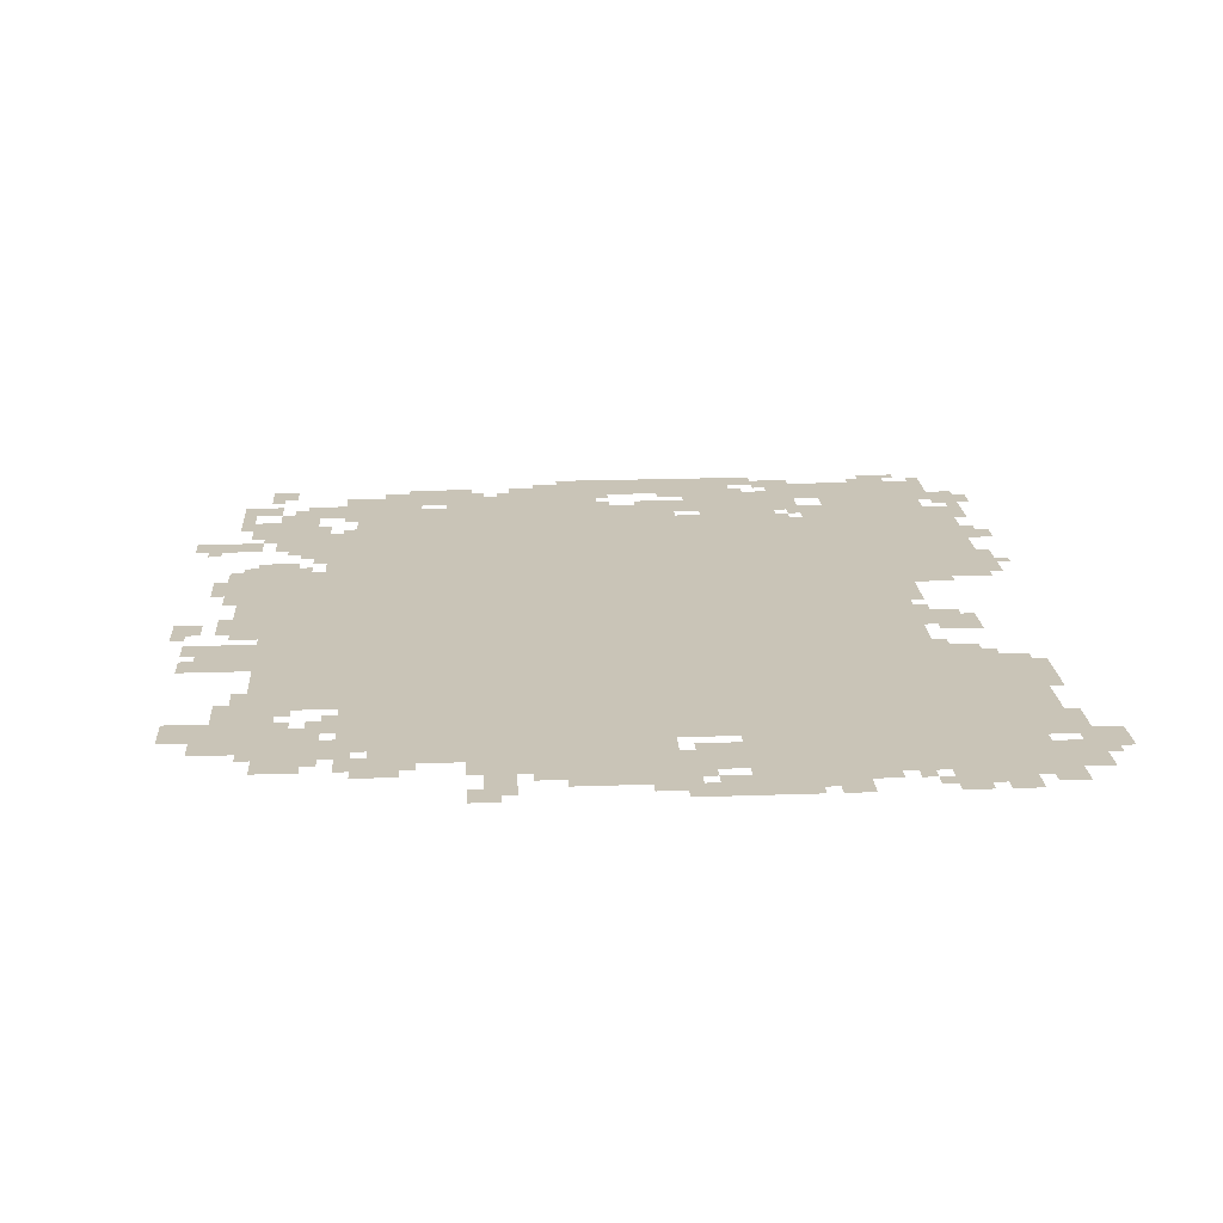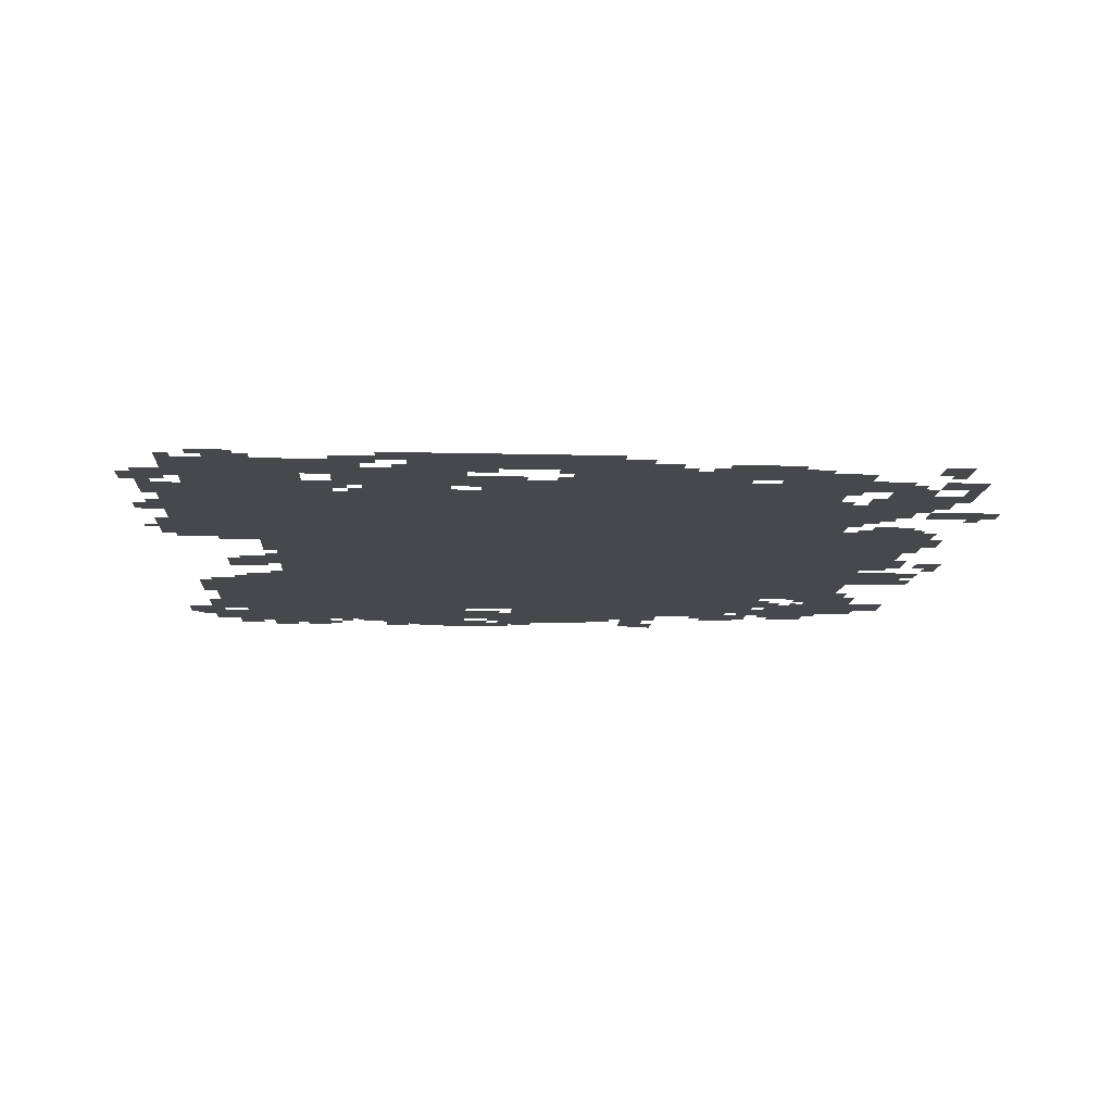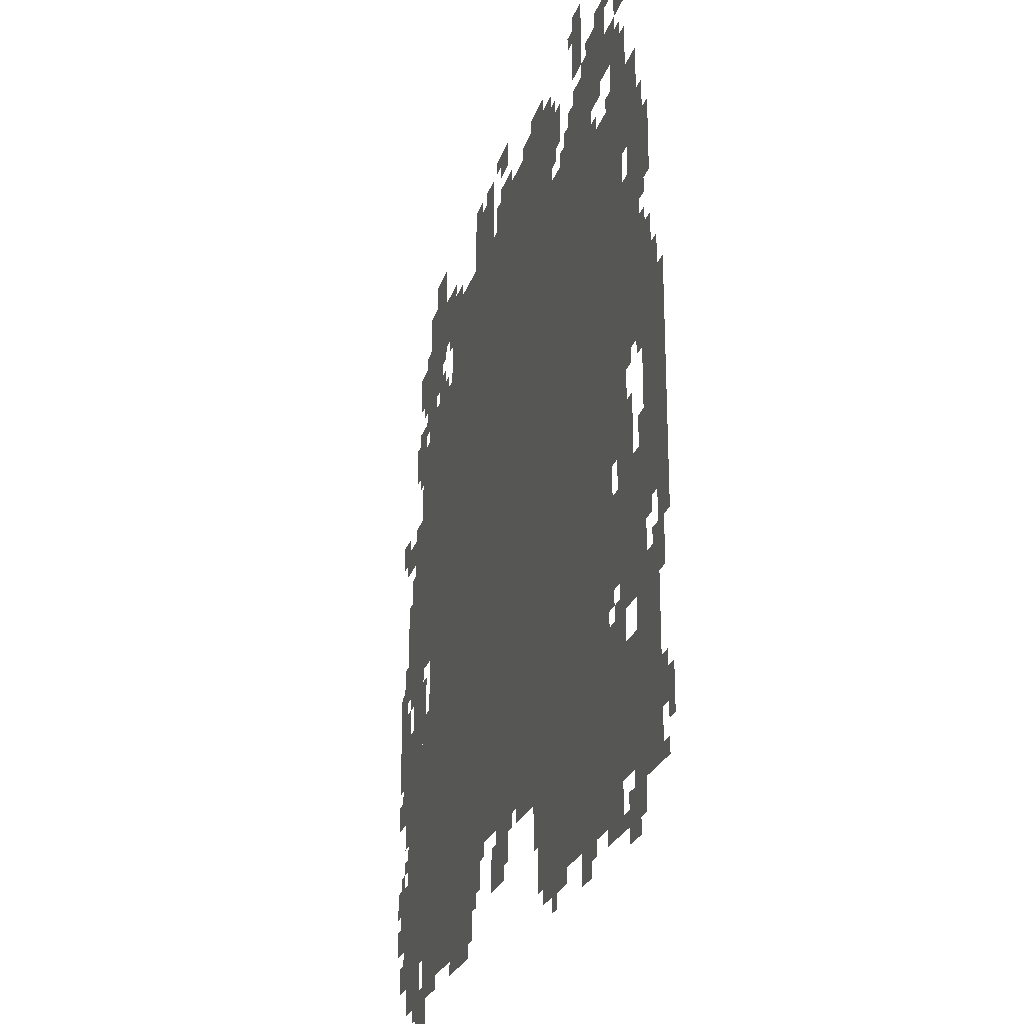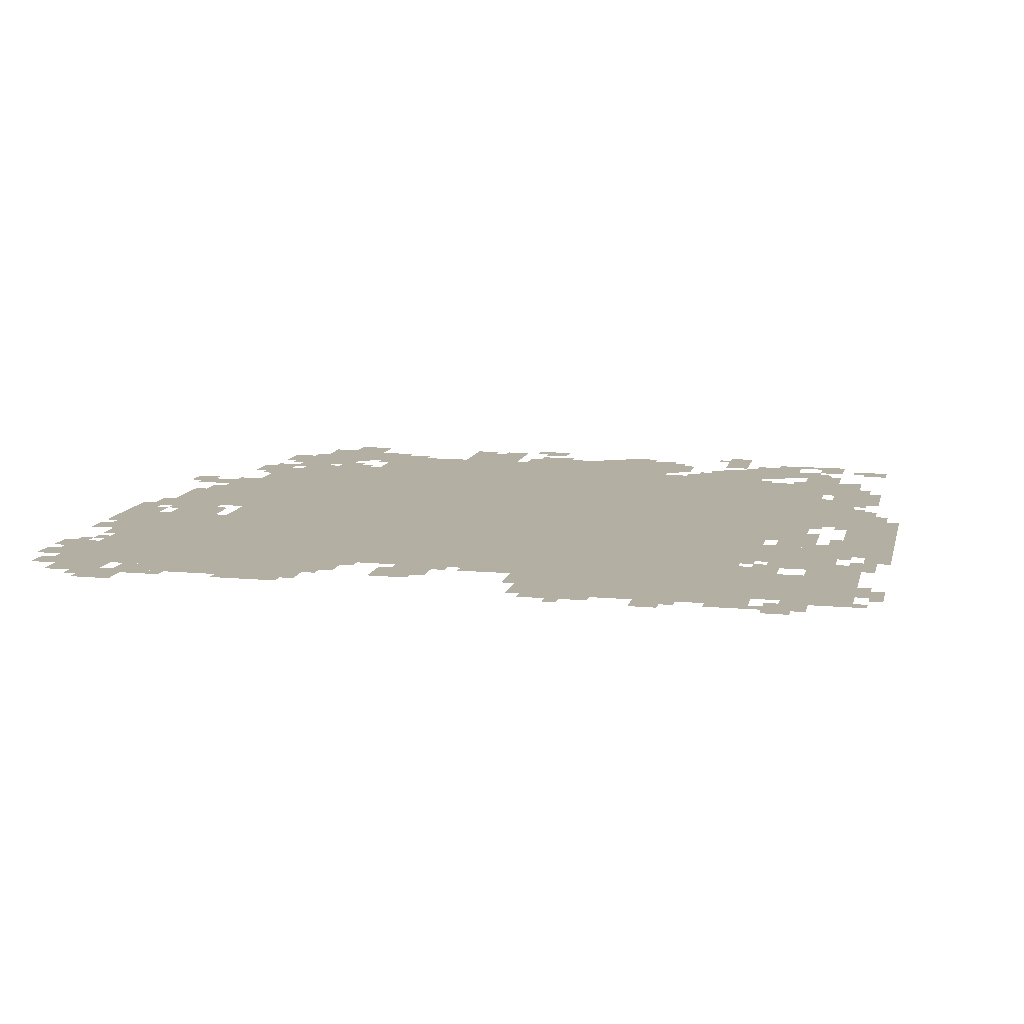
<metadata>
{"format":"obj","ext":"obj","renderer":"f3d","projection":"perspective","resolution":1024,"background":"white","views":[{"elev":19.9,"azim":-93.8,"up":"+Z"},{"elev":-11.6,"azim":86.4,"up":"+Z"},{"elev":-24.2,"azim":74.2,"up":"+Y"},{"elev":11.2,"azim":12.8,"up":"+Z"}]}
</metadata>
<code>
g luoma-mesh
v -320 481 0
v -320 1569 0
v -1056 1569 0
v -1056 481 0
v -1056 481 0
v -1056 1569 0
v -1760 1569 0
v -1760 481 0
v -1152 289 0
v -1152 481 0
v -1952 481 0
v -1952 289 0
v -352 289 0
v -352 481 0
v -1152 481 0
v -1152 289 0
v -384 65 0
v -384 289 0
v -832 289 0
v -832 65 0
v -704 1569 0
v -704 1761 0
v -1152 1761 0
v -1152 1569 0
v -1152 1569 0
v -1152 1761 0
v -1568 1761 0
v -1568 1569 0
v -64 129 0
v -64 385 0
v -352 385 0
v -352 129 0
v -1312 161 0
v -1312 289 0
v -1664 289 0
v -1664 161 0
v -1664 161 0
v -1664 289 0
v -1984 289 0
v -1984 161 0
v -224 449 0
v -224 1089 0
v -288 1089 0
v -288 449 0
v -224 1089 0
v -224 1729 0
v -288 1729 0
v -288 1089 0
v -1824 481 0
v -1824 897 0
v -1920 897 0
v -1920 481 0
v -1824 897 0
v -1824 1313 0
v -1920 1313 0
v -1920 897 0
v -1664 1601 0
v -1664 1857 0
v -1792 1857 0
v -1792 1601 0
v -416 1569 0
v -416 1729 0
v -576 1729 0
v -576 1569 0
v 0 609 0
v 0 769 0
v -128 769 0
v -128 609 0
v 0 769 0
v 0 929 0
v -128 929 0
v -128 769 0
v -1184 1761 0
v -1184 1889 0
v -1344 1889 0
v -1344 1761 0
v -1760 1185 0
v -1760 1505 0
v -1824 1505 0
v -1824 1185 0
v -128 1409 0
v -128 1601 0
v -224 1601 0
v -224 1409 0
v -128 961 0
v -128 1153 0
v -224 1153 0
v -224 961 0
v -32 929 0
v -32 1121 0
v -128 1121 0
v -128 929 0
v -128 1153 0
v -128 1345 0
v -224 1345 0
v -224 1153 0
v -1760 897 0
v -1760 1185 0
v -1824 1185 0
v -1824 897 0
v -1952 641 0
v -1952 833 0
v -2047 833 0
v -2047 641 0
v -672 1761 0
v -672 1825 0
v -928 1825 0
v -928 1761 0
v -128 577 0
v -128 737 0
v -224 737 0
v -224 577 0
v -320 1665 0
v -320 1825 0
v -416 1825 0
v -416 1665 0
v -1344 97 0
v -1344 161 0
v -1568 161 0
v -1568 97 0
v -928 1761 0
v -928 1825 0
v -1152 1825 0
v -1152 1761 0
v -1568 97 0
v -1568 161 0
v -1792 161 0
v -1792 97 0
v -288 1185 0
v -288 1601 0
v -320 1601 0
v -320 1185 0
v -288 769 0
v -288 1185 0
v -320 1185 0
v -320 769 0
v -128 449 0
v -128 577 0
v -224 577 0
v -224 449 0
v -1568 1697 0
v -1568 1825 0
v -1664 1825 0
v -1664 1697 0
v -1760 609 0
v -1760 769 0
v -1824 769 0
v -1824 609 0
v -288 33 0
v -288 129 0
v -384 129 0
v -384 33 0
v -1056 193 0
v -1056 289 0
v -1152 289 0
v -1152 193 0
v -1792 1633 0
v -1792 1729 0
v -1888 1729 0
v -1888 1633 0
v -64 385 0
v -64 513 0
v -128 513 0
v -128 385 0
v -576 1569 0
v -576 1633 0
v -704 1633 0
v -704 1569 0
v -1824 97 0
v -1824 161 0
v -1952 161 0
v -1952 97 0
v -1920 993 0
v -1920 1121 0
v -1984 1121 0
v -1984 993 0
v -1760 481 0
v -1760 609 0
v -1824 609 0
v -1824 481 0
v -1920 865 0
v -1920 993 0
v -1984 993 0
v -1984 865 0
v -1760 1 0
v -1760 65 0
v -1856 65 0
v -1856 1 0
v -192 1761 0
v -192 1857 0
v -256 1857 0
v -256 1761 0
v -1920 1217 0
v -1920 1281 0
v -2016 1281 0
v -2016 1217 0
v -256 385 0
v -256 449 0
v -352 449 0
v -352 385 0
v -160 33 0
v -160 97 0
v -256 97 0
v -256 33 0
v -1632 1857 0
v -1632 1921 0
v -1728 1921 0
v -1728 1857 0
v -1824 1473 0
v -1824 1569 0
v -1888 1569 0
v -1888 1473 0
v -1920 545 0
v -1920 641 0
v -1984 641 0
v -1984 545 0
v -480 1857 0
v -480 1953 0
v -544 1953 0
v -544 1857 0
v -64 1345 0
v -64 1441 0
v -128 1441 0
v -128 1345 0
v -1664 65 0
v -1664 97 0
v -1824 97 0
v -1824 65 0
v -128 1345 0
v -128 1409 0
v -192 1409 0
v -192 1345 0
v -640 1697 0
v -640 1761 0
v -704 1761 0
v -704 1697 0
v -64 1121 0
v -64 1185 0
v -128 1185 0
v -128 1121 0
v -1056 1889 0
v -1056 1953 0
v -1120 1953 0
v -1120 1889 0
v -416 1729 0
v -416 1793 0
v -480 1793 0
v -480 1729 0
v -64 1729 0
v -64 1793 0
v -128 1793 0
v -128 1729 0
v -1760 1537 0
v -1760 1601 0
v -1824 1601 0
v -1824 1537 0
v -1984 545 0
v -1984 609 0
v -2047 609 0
v -2047 545 0
v -480 1793 0
v -480 1857 0
v -544 1857 0
v -544 1793 0
v -1824 65 0
v -1824 97 0
v -1952 97 0
v -1952 65 0
v -64 1281 0
v -64 1345 0
v -128 1345 0
v -128 1281 0
v -1920 481 0
v -1920 545 0
v -1984 545 0
v -1984 481 0
v -704 1825 0
v -704 1857 0
v -832 1857 0
v -832 1825 0
v 0 193 0
v 0 257 0
v -64 257 0
v -64 193 0
v -128 385 0
v -128 449 0
v -192 449 0
v -192 385 0
v -480 1 0
v -480 65 0
v -544 65 0
v -544 1 0
v -1824 1409 0
v -1824 1473 0
v -1888 1473 0
v -1888 1409 0
v -1376 65 0
v -1376 97 0
v -1472 97 0
v -1472 65 0
v -640 33 0
v -640 65 0
v -736 65 0
v -736 33 0
v -32 97 0
v -32 129 0
v -128 129 0
v -128 97 0
v -128 97 0
v -128 129 0
v -224 129 0
v -224 97 0
v -1984 321 0
v -1984 417 0
v -2016 417 0
v -2016 321 0
v -1984 225 0
v -1984 321 0
v -2016 321 0
v -2016 225 0
v -288 513 0
v -288 609 0
v -320 609 0
v -320 513 0
v -288 609 0
v -288 705 0
v -320 705 0
v -320 609 0
v -832 1825 0
v -832 1857 0
v -928 1857 0
v -928 1825 0
v -352 193 0
v -352 289 0
v -384 289 0
v -384 193 0
v -832 257 0
v -832 289 0
v -928 289 0
v -928 257 0
v -32 513 0
v -32 609 0
v -64 609 0
v -64 513 0
v -1184 1889 0
v -1184 1921 0
v -1248 1921 0
v -1248 1889 0
v -1280 1889 0
v -1280 1921 0
v -1344 1921 0
v -1344 1889 0
v -1600 1569 0
v -1600 1601 0
v -1664 1601 0
v -1664 1569 0
v -1888 1473 0
v -1888 1537 0
v -1920 1537 0
v -1920 1473 0
v -1952 321 0
v -1952 385 0
v -1984 385 0
v -1984 321 0
v -1280 225 0
v -1280 289 0
v -1312 289 0
v -1312 225 0
v -832 193 0
v -832 257 0
v -864 257 0
v -864 193 0
v -1152 193 0
v -1152 257 0
v -1184 257 0
v -1184 193 0
v -1824 1345 0
v -1824 1409 0
v -1856 1409 0
v -1856 1345 0
v -1792 801 0
v -1792 865 0
v -1824 865 0
v -1824 801 0
v -480 1729 0
v -480 1761 0
v -544 1761 0
v -544 1729 0
v 0 545 0
v 0 609 0
v -32 609 0
v -32 545 0
v -128 737 0
v -128 801 0
v -160 801 0
v -160 737 0
v -192 1 0
v -192 33 0
v -256 33 0
v -256 1 0
v -1984 129 0
v -1984 193 0
v -2016 193 0
v -2016 129 0
v -1088 161 0
v -1088 193 0
v -1152 193 0
v -1152 161 0
v -2016 225 0
v -2016 289 0
v -2047 289 0
v -2047 225 0
v -2016 321 0
v -2016 385 0
v -2047 385 0
v -2047 321 0
v -1792 1601 0
v -1792 1633 0
v -1856 1633 0
v -1856 1601 0
v -352 1633 0
v -352 1665 0
v -416 1665 0
v -416 1633 0
v -576 1633 0
v -576 1697 0
v -608 1697 0
v -608 1633 0
v -96 1441 0
v -96 1505 0
v -128 1505 0
v -128 1441 0
v -2016 833 0
v -2016 897 0
v -2047 897 0
v -2047 833 0
v -1920 1121 0
v -1920 1185 0
v -1952 1185 0
v -1952 1121 0
v -1984 1281 0
v -1984 1313 0
v -2047 1313 0
v -2047 1281 0
v -192 737 0
v -192 801 0
v -224 801 0
v -224 737 0
v -192 801 0
v -192 865 0
v -224 865 0
v -224 801 0
v -32 449 0
v -32 513 0
v -64 513 0
v -64 449 0
v -1920 705 0
v -1920 769 0
v -1952 769 0
v -1952 705 0
v -352 129 0
v -352 193 0
v -384 193 0
v -384 129 0
v -768 1857 0
v -768 1889 0
v -832 1889 0
v -832 1857 0
v -1920 641 0
v -1920 705 0
v -1952 705 0
v -1952 641 0
v -1984 897 0
v -1984 961 0
v -2016 961 0
v -2016 897 0
v -736 33 0
v -736 65 0
v -800 65 0
v -800 33 0
v -1472 65 0
v -1472 97 0
v -1536 97 0
v -1536 65 0
v -928 257 0
v -928 289 0
v -992 289 0
v -992 257 0
v -256 1825 0
v -256 1857 0
v -320 1857 0
v -320 1825 0
v 0 929 0
v 0 993 0
v -32 993 0
v -32 929 0
v 0 993 0
v 0 1057 0
v -32 1057 0
v -32 993 0
v -320 1825 0
v -320 1857 0
v -384 1857 0
v -384 1825 0
v -192 1633 0
v -192 1697 0
v -224 1697 0
v -224 1633 0
v -1472 1761 0
v -1472 1793 0
v -1536 1793 0
v -1536 1761 0
v -288 1697 0
v -288 1761 0
v -320 1761 0
v -320 1697 0
v -1984 833 0
v -1984 897 0
v -2016 897 0
v -2016 833 0
v -1024 1825 0
v -1024 1857 0
v -1088 1857 0
v -1088 1825 0
v -1728 1569 0
v -1728 1601 0
v -1760 1601 0
v -1760 1569 0
v -608 1633 0
v -608 1665 0
v -640 1665 0
v -640 1633 0
v -384 1569 0
v -384 1601 0
v -416 1601 0
v -416 1569 0
v -1920 833 0
v -1920 865 0
v -1952 865 0
v -1952 833 0
v -1632 1601 0
v -1632 1633 0
v -1664 1633 0
v -1664 1601 0
v -128 929 0
v -128 961 0
v -160 961 0
v -160 929 0
v -192 929 0
v -192 961 0
v -224 961 0
v -224 929 0
v -1984 609 0
v -1984 641 0
v -2016 641 0
v -2016 609 0
v -96 1185 0
v -96 1217 0
v -128 1217 0
v -128 1185 0
v -1760 1505 0
v -1760 1537 0
v -1792 1537 0
v -1792 1505 0
v -96 1249 0
v -96 1281 0
v -128 1281 0
v -128 1249 0
v -2016 1249 0
v -2016 1281 0
v -2047 1281 0
v -2047 1249 0
v -1952 129 0
v -1952 161 0
v -1984 161 0
v -1984 129 0
v 0 161 0
v 0 193 0
v -32 193 0
v -32 161 0
v -1248 257 0
v -1248 289 0
v -1280 289 0
v -1280 257 0
v -1856 33 0
v -1856 65 0
v -1888 65 0
v -1888 33 0
v -448 33 0
v -448 65 0
v -480 65 0
v -480 33 0
v -256 33 0
v -256 65 0
v -288 65 0
v -288 33 0
v -1024 257 0
v -1024 289 0
v -1056 289 0
v -1056 257 0
v -64 513 0
v -64 545 0
v -96 545 0
v -96 513 0
v -96 577 0
v -96 609 0
v -128 609 0
v -128 577 0
v -704 1 0
v -704 33 0
v -736 33 0
v -736 1 0
v -32 257 0
v -32 289 0
v -64 289 0
v -64 257 0
v -1952 417 0
v -1952 449 0
v -1984 449 0
v -1984 417 0
v -288 449 0
v -288 481 0
v -320 481 0
v -320 449 0
v -1280 193 0
v -1280 225 0
v -1312 225 0
v -1312 193 0
v -1952 289 0
v -1952 321 0
v -1984 321 0
v -1984 289 0
v -1536 1761 0
v -1536 1793 0
v -1568 1793 0
v -1568 1761 0
v -1152 161 0
v -1152 193 0
v -1184 193 0
v -1184 161 0
v -832 161 0
v -832 193 0
v -864 193 0
v -864 161 0
v -1088 1825 0
v -1088 1857 0
v -1120 1857 0
v -1120 1825 0
v -1888 1441 0
v -1888 1473 0
v -1920 1473 0
v -1920 1441 0
v -1664 1569 0
v -1664 1601 0
v -1696 1601 0
v -1696 1569 0
v -192 1601 0
v -192 1633 0
v -224 1633 0
v -224 1601 0
v -1792 769 0
v -1792 801 0
v -1824 801 0
v -1824 769 0
v -1824 1313 0
v -1824 1345 0
v -1856 1345 0
v -1856 1313 0
v -288 1665 0
v -288 1697 0
v -320 1697 0
v -320 1665 0
v -832 1857 0
v -832 1889 0
v -864 1889 0
v -864 1857 0
v -1792 1729 0
v -1792 1761 0
v -1824 1761 0
v -1824 1729 0
v -256 1729 0
v -256 1761 0
v -288 1761 0
v -288 1729 0
v -640 1761 0
v -640 1793 0
v -672 1793 0
v -672 1761 0
v -1632 1665 0
v -1632 1697 0
v -1664 1697 0
v -1664 1665 0
v -1568 1665 0
v -1568 1697 0
v -1600 1697 0
v -1600 1665 0
v -672 1665 0
v -672 1697 0
v -704 1697 0
v -704 1665 0
v -1632 1825 0
v -1632 1857 0
v -1664 1857 0
v -1664 1825 0
v -544 1889 0
v -544 1921 0
v -576 1921 0
v -576 1889 0
v -1120 1921 0
v -1120 1953 0
v -1152 1953 0
v -1152 1921 0
v -128 1761 0
v -128 1793 0
v -160 1793 0
v -160 1761 0
v -1536 1793 0
v -1536 1825 0
v -1568 1825 0
v -1568 1793 0
v -416 1793 0
v -416 1825 0
v -448 1825 0
v -448 1793 0
g luoma-mesh_0
f 3 2 1
f 1 4 3
f 7 6 5
f 5 8 7
f 11 10 9
f 9 12 11
f 15 14 13
f 13 16 15
f 19 18 17
f 17 20 19
f 23 22 21
f 21 24 23
f 27 26 25
f 25 28 27
f 31 30 29
f 29 32 31
f 35 34 33
f 33 36 35
f 39 38 37
f 37 40 39
f 43 42 41
f 41 44 43
f 47 46 45
f 45 48 47
f 51 50 49
f 49 52 51
f 55 54 53
f 53 56 55
f 59 58 57
f 57 60 59
f 63 62 61
f 61 64 63
f 67 66 65
f 65 68 67
f 71 70 69
f 69 72 71
f 75 74 73
f 73 76 75
f 79 78 77
f 77 80 79
f 83 82 81
f 81 84 83
f 87 86 85
f 85 88 87
f 91 90 89
f 89 92 91
f 95 94 93
f 93 96 95
f 99 98 97
f 97 100 99
f 103 102 101
f 101 104 103
f 107 106 105
f 105 108 107
f 111 110 109
f 109 112 111
f 115 114 113
f 113 116 115
f 119 118 117
f 117 120 119
f 123 122 121
f 121 124 123
f 127 126 125
f 125 128 127
f 131 130 129
f 129 132 131
f 135 134 133
f 133 136 135
f 139 138 137
f 137 140 139
f 143 142 141
f 141 144 143
f 147 146 145
f 145 148 147
f 151 150 149
f 149 152 151
f 155 154 153
f 153 156 155
f 159 158 157
f 157 160 159
f 163 162 161
f 161 164 163
f 167 166 165
f 165 168 167
f 171 170 169
f 169 172 171
f 175 174 173
f 173 176 175
f 179 178 177
f 177 180 179
f 183 182 181
f 181 184 183
f 187 186 185
f 185 188 187
f 191 190 189
f 189 192 191
f 195 194 193
f 193 196 195
f 199 198 197
f 197 200 199
f 203 202 201
f 201 204 203
f 207 206 205
f 205 208 207
f 211 210 209
f 209 212 211
f 215 214 213
f 213 216 215
f 219 218 217
f 217 220 219
f 223 222 221
f 221 224 223
f 227 226 225
f 225 228 227
f 231 230 229
f 229 232 231
f 235 234 233
f 233 236 235
f 239 238 237
f 237 240 239
f 243 242 241
f 241 244 243
f 247 246 245
f 245 248 247
f 251 250 249
f 249 252 251
f 255 254 253
f 253 256 255
f 259 258 257
f 257 260 259
f 263 262 261
f 261 264 263
f 267 266 265
f 265 268 267
f 271 270 269
f 269 272 271
f 275 274 273
f 273 276 275
f 279 278 277
f 277 280 279
f 283 282 281
f 281 284 283
f 287 286 285
f 285 288 287
f 291 290 289
f 289 292 291
f 295 294 293
f 293 296 295
f 299 298 297
f 297 300 299
f 303 302 301
f 301 304 303
f 307 306 305
f 305 308 307
f 311 310 309
f 309 312 311
f 315 314 313
f 313 316 315
f 319 318 317
f 317 320 319
f 323 322 321
f 321 324 323
f 327 326 325
f 325 328 327
f 331 330 329
f 329 332 331
f 335 334 333
f 333 336 335
f 339 338 337
f 337 340 339
f 343 342 341
f 341 344 343
f 347 346 345
f 345 348 347
f 351 350 349
f 349 352 351
f 355 354 353
f 353 356 355
f 359 358 357
f 357 360 359
f 363 362 361
f 361 364 363
f 367 366 365
f 365 368 367
f 371 370 369
f 369 372 371
f 375 374 373
f 373 376 375
f 379 378 377
f 377 380 379
f 383 382 381
f 381 384 383
f 387 386 385
f 385 388 387
f 391 390 389
f 389 392 391
f 395 394 393
f 393 396 395
f 399 398 397
f 397 400 399
f 403 402 401
f 401 404 403
f 407 406 405
f 405 408 407
f 411 410 409
f 409 412 411
f 415 414 413
f 413 416 415
f 419 418 417
f 417 420 419
f 423 422 421
f 421 424 423
f 427 426 425
f 425 428 427
f 431 430 429
f 429 432 431
f 435 434 433
f 433 436 435
f 439 438 437
f 437 440 439
f 443 442 441
f 441 444 443
f 447 446 445
f 445 448 447
f 451 450 449
f 449 452 451
f 455 454 453
f 453 456 455
f 459 458 457
f 457 460 459
f 463 462 461
f 461 464 463
f 467 466 465
f 465 468 467
f 471 470 469
f 469 472 471
f 475 474 473
f 473 476 475
f 479 478 477
f 477 480 479
f 483 482 481
f 481 484 483
f 487 486 485
f 485 488 487
f 491 490 489
f 489 492 491
f 495 494 493
f 493 496 495
f 499 498 497
f 497 500 499
f 503 502 501
f 501 504 503
f 507 506 505
f 505 508 507
f 511 510 509
f 509 512 511
f 515 514 513
f 513 516 515
f 519 518 517
f 517 520 519
f 523 522 521
f 521 524 523
f 527 526 525
f 525 528 527
f 531 530 529
f 529 532 531
f 535 534 533
f 533 536 535
f 539 538 537
f 537 540 539
f 543 542 541
f 541 544 543
f 547 546 545
f 545 548 547
f 551 550 549
f 549 552 551
f 555 554 553
f 553 556 555
f 559 558 557
f 557 560 559
f 563 562 561
f 561 564 563
f 567 566 565
f 565 568 567
f 571 570 569
f 569 572 571
f 575 574 573
f 573 576 575
f 579 578 577
f 577 580 579
f 583 582 581
f 581 584 583
f 587 586 585
f 585 588 587
f 591 590 589
f 589 592 591
f 595 594 593
f 593 596 595
f 599 598 597
f 597 600 599
f 603 602 601
f 601 604 603
f 607 606 605
f 605 608 607
f 611 610 609
f 609 612 611
f 615 614 613
f 613 616 615
f 619 618 617
f 617 620 619
f 623 622 621
f 621 624 623
f 627 626 625
f 625 628 627
f 631 630 629
f 629 632 631
f 635 634 633
f 633 636 635
f 639 638 637
f 637 640 639
f 643 642 641
f 641 644 643
f 647 646 645
f 645 648 647
f 651 650 649
f 649 652 651
f 655 654 653
f 653 656 655
f 659 658 657
f 657 660 659
f 663 662 661
f 661 664 663
f 667 666 665
f 665 668 667
f 671 670 669
f 669 672 671
f 675 674 673
f 673 676 675
f 679 678 677
f 677 680 679
f 683 682 681
f 681 684 683
f 687 686 685
f 685 688 687
f 691 690 689
f 689 692 691
f 695 694 693
f 693 696 695
f 699 698 697
f 697 700 699
f 703 702 701
f 701 704 703
f 707 706 705
f 705 708 707
f 711 710 709
f 709 712 711
f 715 714 713
f 713 716 715
f 719 718 717
f 717 720 719
f 723 722 721
f 721 724 723

</code>
